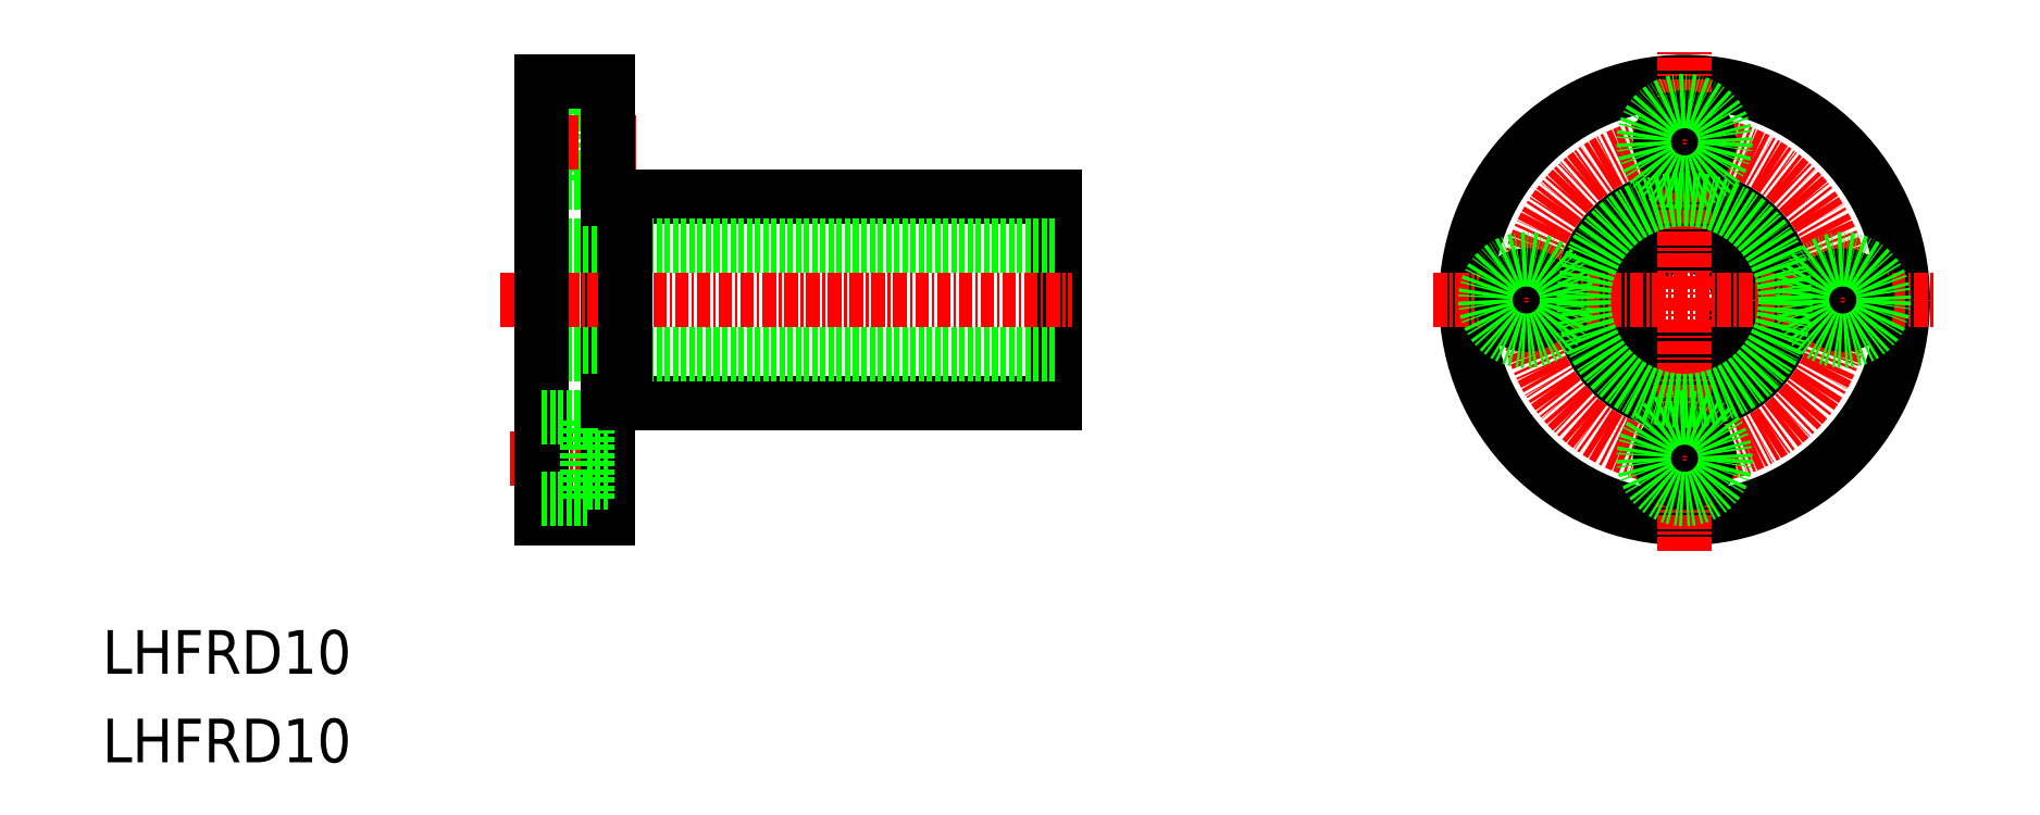
<metadata>
{"format":"dxf","ext":"dxf","renderer":"ezdxf+matplotlib","layout":"modelspace","background":"white","min_lineweight":24,"dpi":150}
</metadata>
<code>
0
SECTION
2
ENTITIES
0
TEXT
8
0
10
220.3
20
158.4
30
0
40
4
1
LHFRD10
0
TEXT
8
0
10
220.3
20
166.5
30
0
40
4
1
LHFRD10
0
CIRCLE
8
0
10
365.3
20
200.7
30
0
40
5
0
CIRCLE
8
0
10
365.3
20
200.7
30
0
40
9.5
0
CIRCLE
8
CENTER
10
365.3
20
200.7
30
0
40
14.5
0
CIRCLE
8
0
10
365.3
20
200.7
30
0
40
20
0
LINE
8
CENTER
10
342.3
20
200.7
30
0
11
388.3
21
200.7
31
0
0
LINE
8
CENTER
10
365.3
20
177.7
30
0
11
365.3
21
223.7
31
0
0
CIRCLE
8
0
10
365.3
20
186.2
30
0
40
2.25
0
CIRCLE
8
0
10
365.3
20
186.2
30
0
40
3.75
0
CIRCLE
8
0
10
350.8
20
200.7
30
0
40
2.25
0
CIRCLE
8
0
10
350.8
20
200.7
30
0
40
3.75
0
CIRCLE
8
0
10
365.3
20
215.2
30
0
40
2.25
0
CIRCLE
8
0
10
365.3
20
215.2
30
0
40
3.75
0
CIRCLE
8
0
10
379.8
20
200.7
30
0
40
2.25
0
CIRCLE
8
0
10
379.8
20
200.7
30
0
40
3.75
0
CIRCLE
8
0
10
365.3
20
200.7
30
0
40
9.25
0
LINE
8
0
10
264.7
20
219
30
0
11
264.7
21
211.5
31
0
0
LINE
8
0
10
260.6
20
211.5
30
0
11
264.7
21
211.5
31
0
0
LINE
8
0
10
260.6
20
219
30
0
11
264.7
21
219
31
0
0
LINE
8
0
10
264.7
20
213
30
0
11
266.6
21
213
31
0
0
LINE
8
0
10
264.7
20
217.5
30
0
11
266.6
21
217.5
31
0
0
LINE
8
CENTER
10
257.7
20
186.2
30
0
11
268.2
21
186.2
31
0
0
LINE
8
CENTER
10
258.7
20
215.2
30
0
11
269.2
21
215.2
31
0
0
LINE
8
0
10
266.6
20
220.7
30
0
11
266.6
21
180.7
31
0
0
LINE
8
0
10
260.6
20
220.7
30
0
11
266.6
21
220.7
31
0
0
LINE
8
0
10
307.6
20
210.2
30
0
11
307.6
21
191.2
31
0
0
LINE
8
0
10
268.2
20
191.2
30
0
11
307.6
21
191.2
31
0
0
LINE
8
0
10
268.2
20
210.2
30
0
11
307.6
21
210.2
31
0
0
LINE
8
0
10
260.6
20
195.7
30
0
11
307.6
21
195.7
31
0
0
LINE
8
0
10
260.6
20
205.7
30
0
11
307.6
21
205.7
31
0
0
LINE
8
CENTER
10
256.8
20
200.7
30
0
11
309.2
21
200.7
31
0
0
LINE
8
0
10
260.6
20
220.7
30
0
11
260.6
21
180.7
31
0
0
LINE
8
0
10
260.6
20
180.7
30
0
11
266.6
21
180.7
31
0
0
LINE
8
0
10
264.7
20
184
30
0
11
266.6
21
184
31
0
0
LINE
8
0
10
264.7
20
188.5
30
0
11
266.6
21
188.5
31
0
0
LINE
8
0
10
260.6
20
182.5
30
0
11
264.7
21
182.5
31
0
0
LINE
8
0
10
260.6
20
190
30
0
11
264.7
21
190
31
0
0
LINE
8
0
10
264.7
20
182.5
30
0
11
264.7
21
190
31
0
0
LINE
8
0
10
268.2
20
210.2
30
0
11
268.2
21
191.2
31
0
0
LINE
8
0
10
268.2
20
210
30
0
11
266.6
21
210
31
0
0
LINE
8
0
10
268.2
20
191.5
30
0
11
266.6
21
191.5
31
0
0
ENDSEC
0
EOF

</code>
